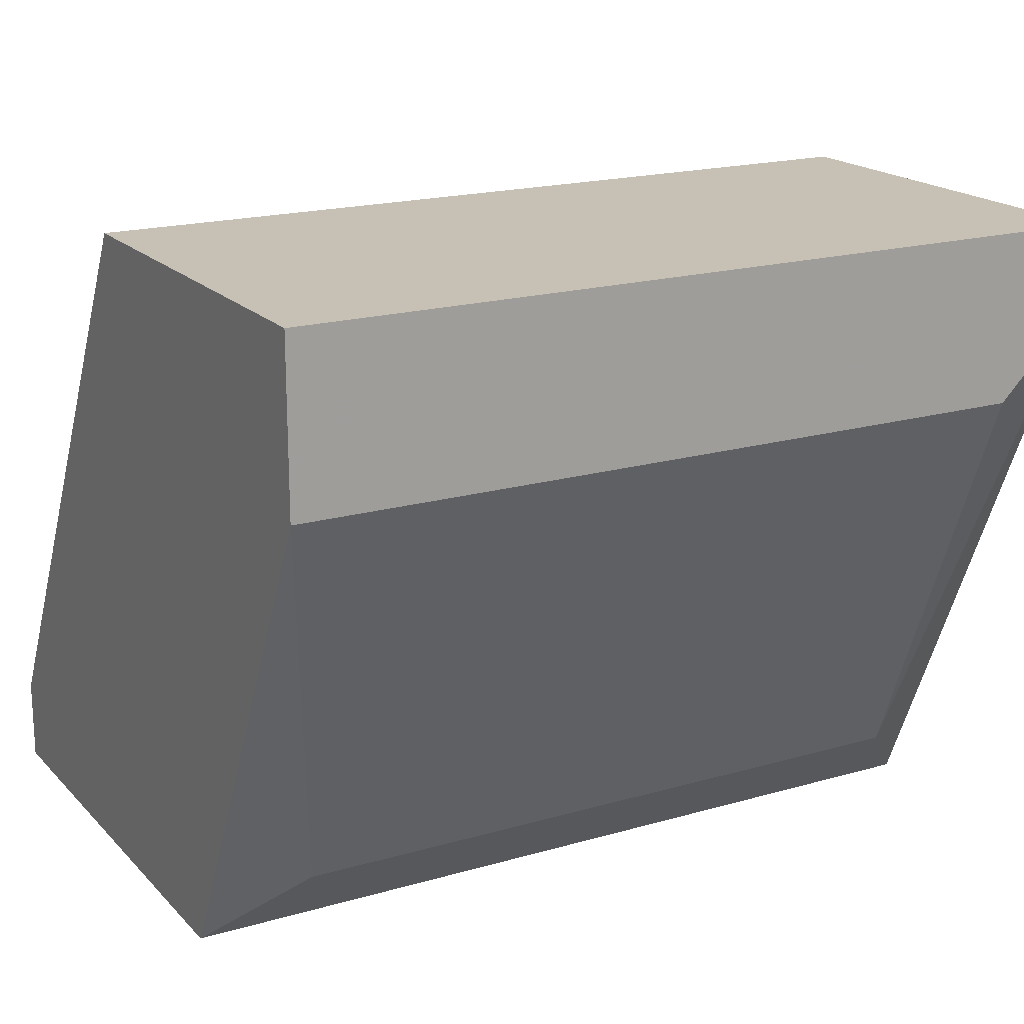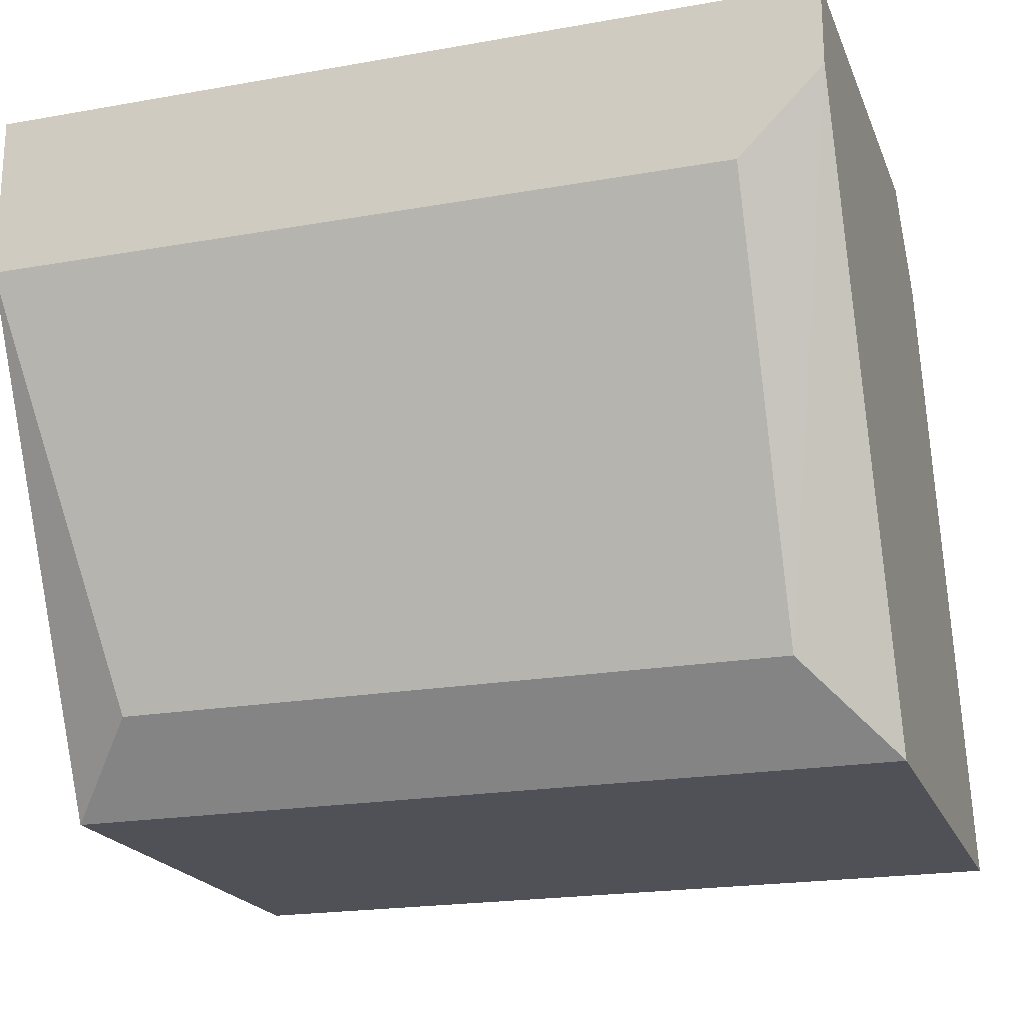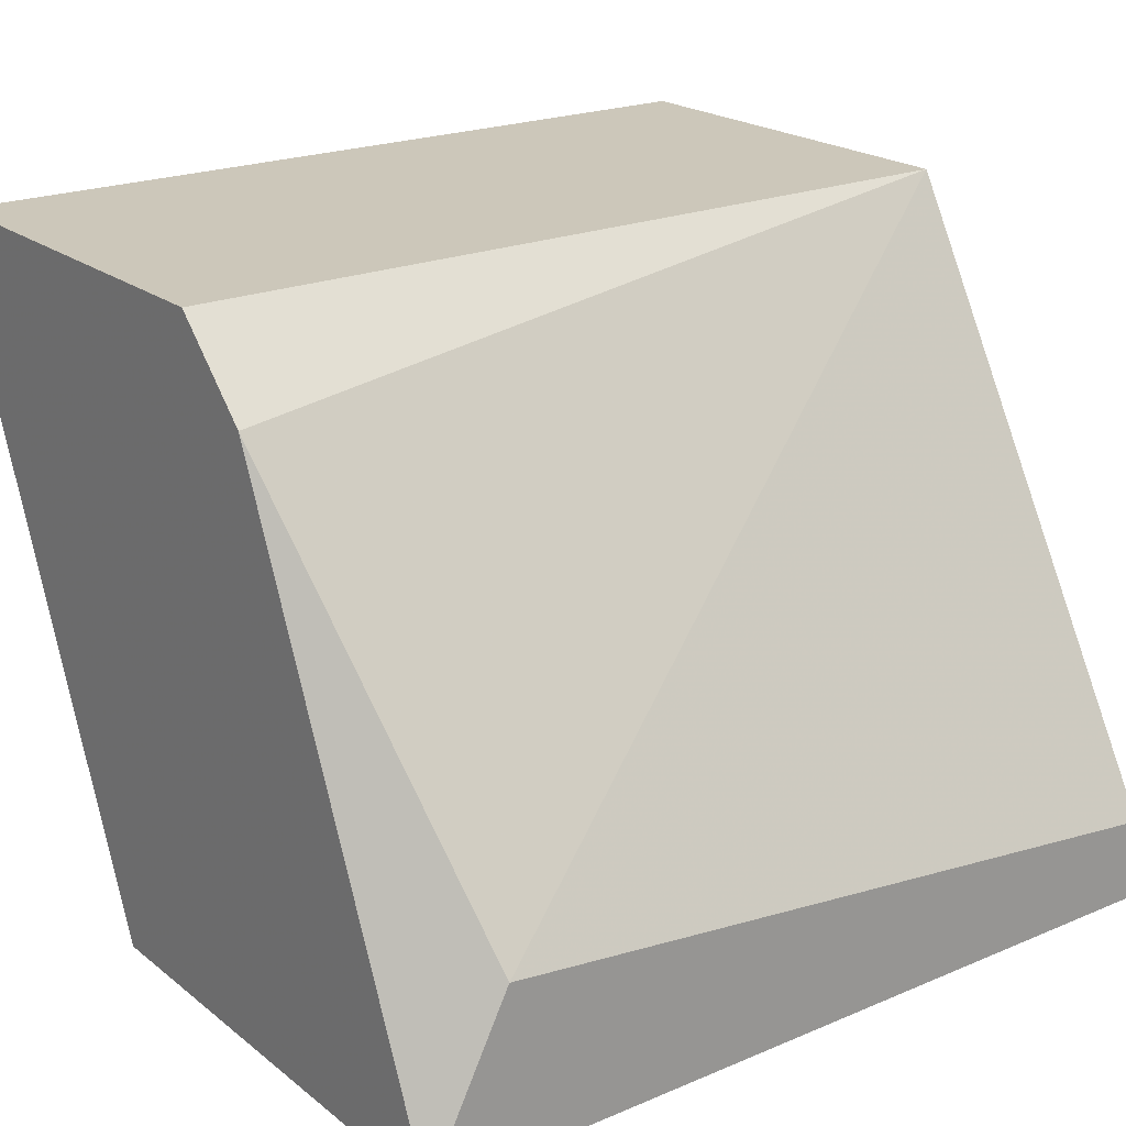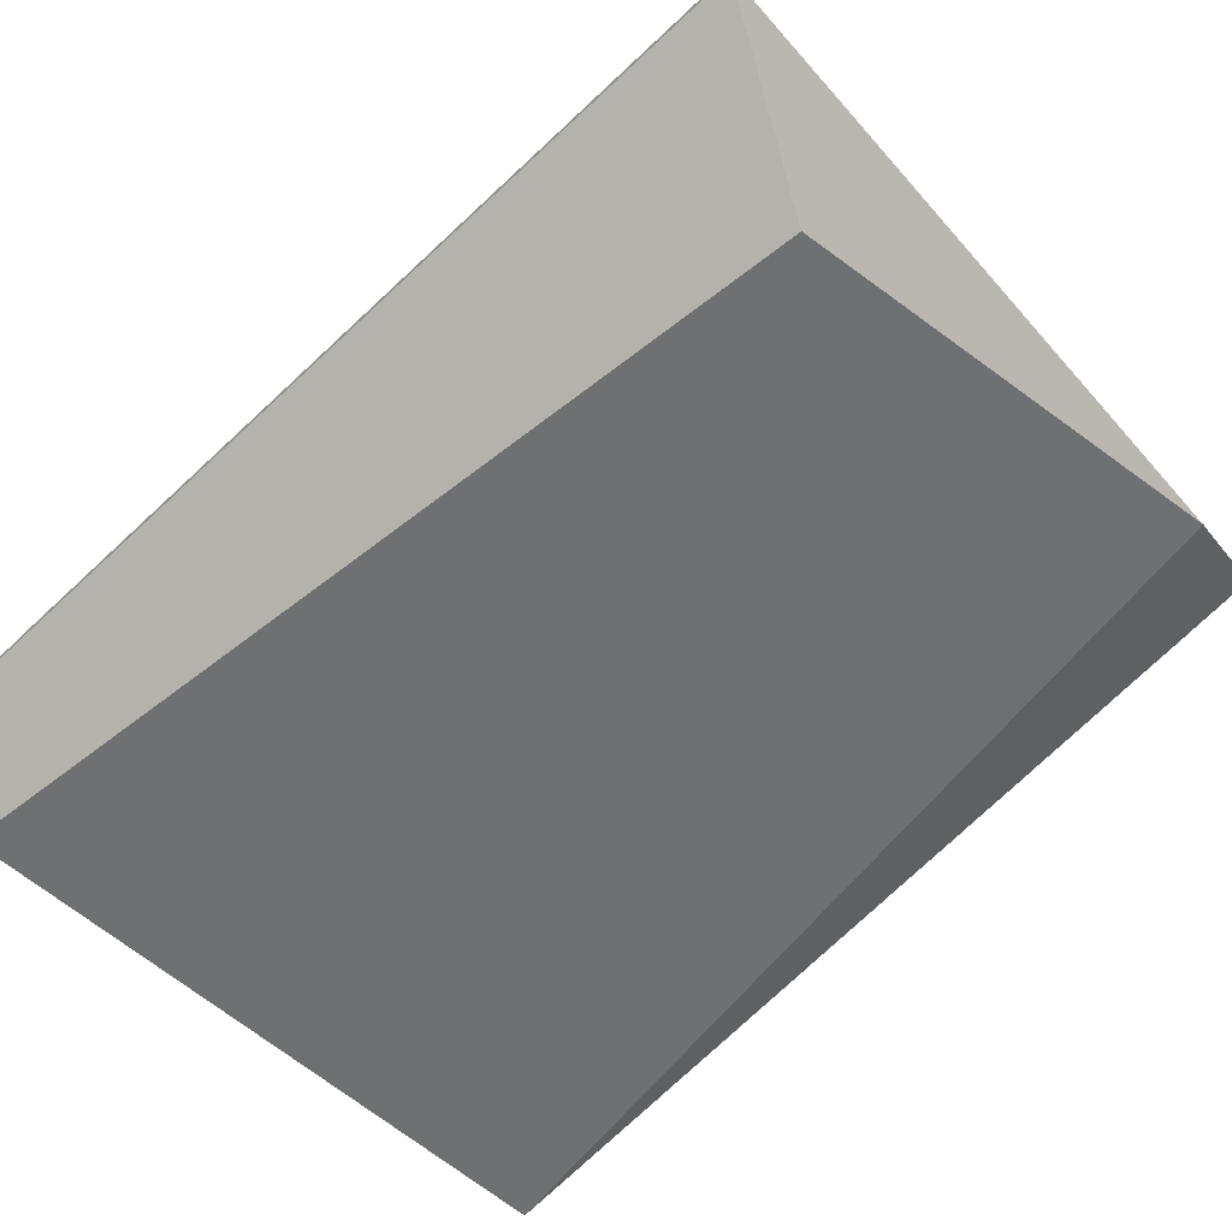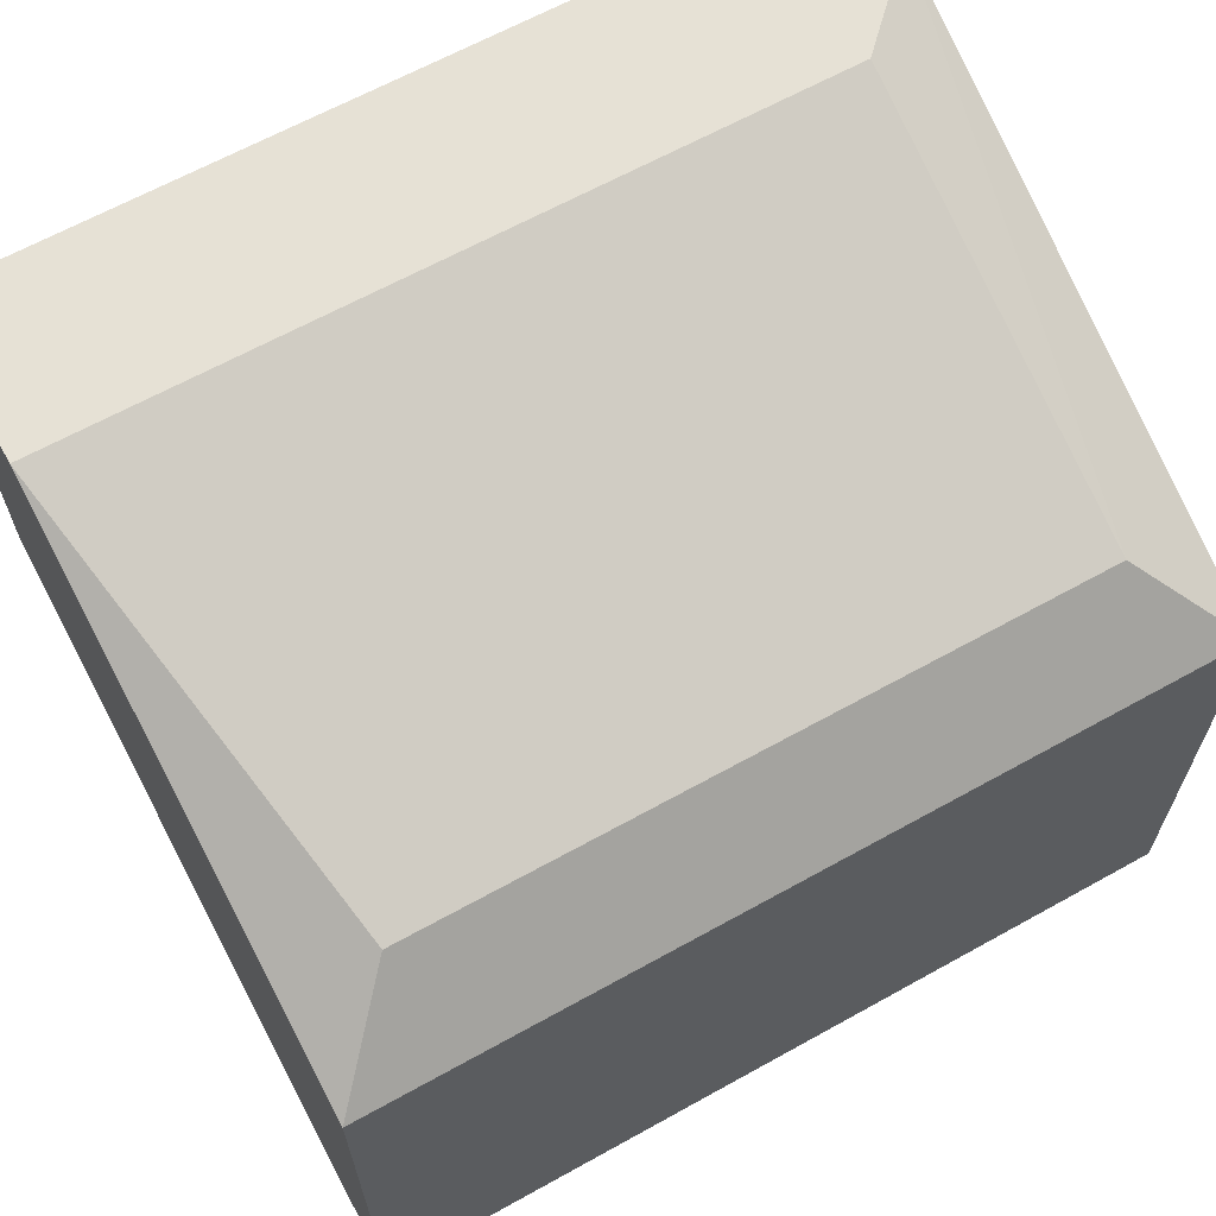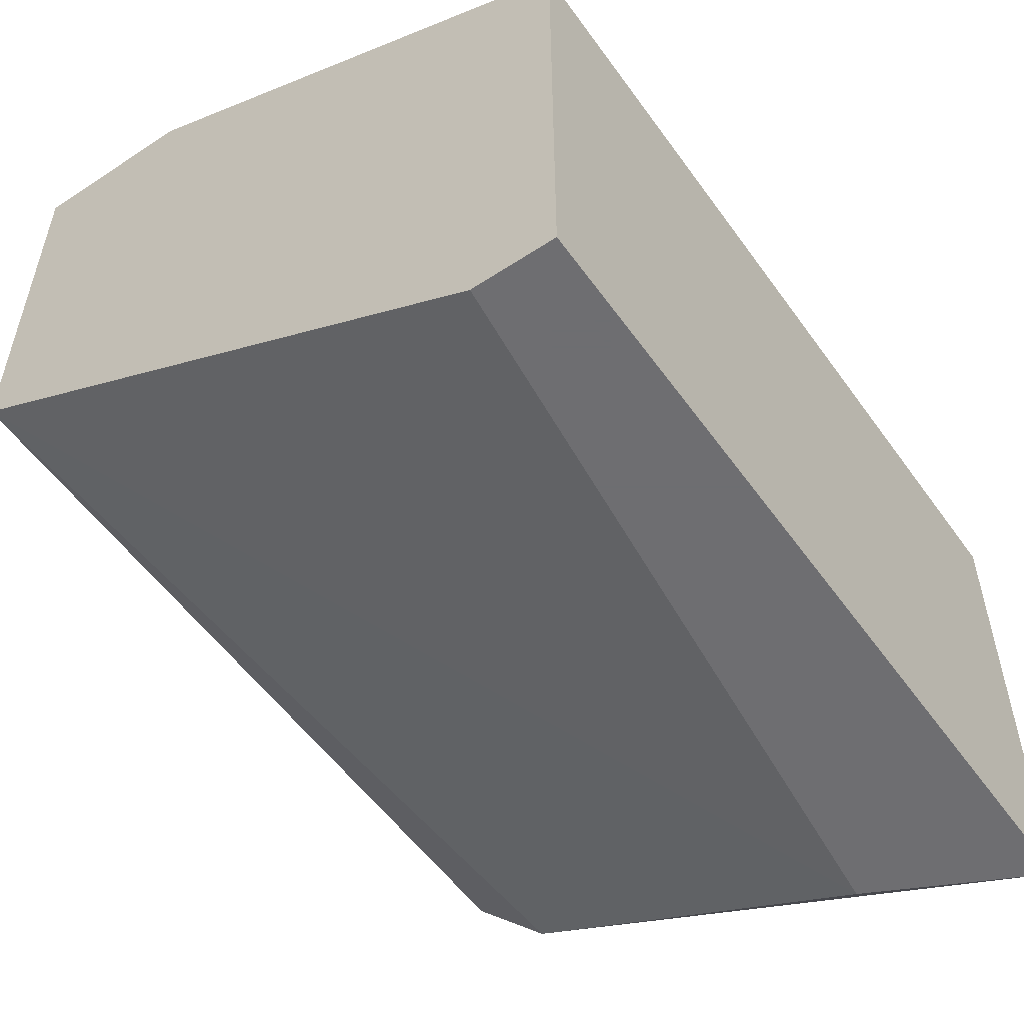
<metadata>
{"format":"obj","ext":"obj","renderer":"f3d","projection":"perspective","resolution":1024,"background":"white","views":[{"elev":18.6,"azim":-29.1,"up":"+Y"},{"elev":-20.5,"azim":17.9,"up":"+Y"},{"elev":21.4,"azim":143.3,"up":"+Y"},{"elev":-79.4,"azim":42.7,"up":"+Z"},{"elev":64.8,"azim":-29.2,"up":"+Z"},{"elev":-54.4,"azim":-55.1,"up":"+Z"}]}
</metadata>
<code>
v 0 0.0257 0.2395
v -0.1069 -0.05986 0.1968
v -0.1069 -0.05986 0.2609
v 0 -0.05986 0.1968
v 0 -0.05986 0.2609
v -0.1069 0.0257 0.293
v 0 0.015 0.293
v -0.1069 0.0257 0.2395
v -0.01071 -0.03847 0.1968
v -0.1069 0.00431 0.293
v -0.01071 -0.04916 0.2716
v 0 0.0257 0.293
v -0.1069 -0.04916 0.1968
v 0 0.015 0.2288
v -0.09624 -0.04916 0.2716
v -0.01071 0.00431 0.293
f 10 11 16
f 3 2 4
f 4 1 5
f 3 4 5
f 2 3 6
f 5 1 7
f 2 6 8
f 6 1 8
f 4 2 9
f 6 3 10
f 7 6 10
f 3 5 11
f 5 7 11
f 1 6 12
f 7 1 12
f 6 7 12
f 2 8 13
f 9 2 13
f 8 9 13
f 1 4 14
f 8 1 14
f 4 9 14
f 9 8 14
f 10 3 15
f 11 10 15
f 3 11 15
f 7 10 16
f 11 7 16

</code>
